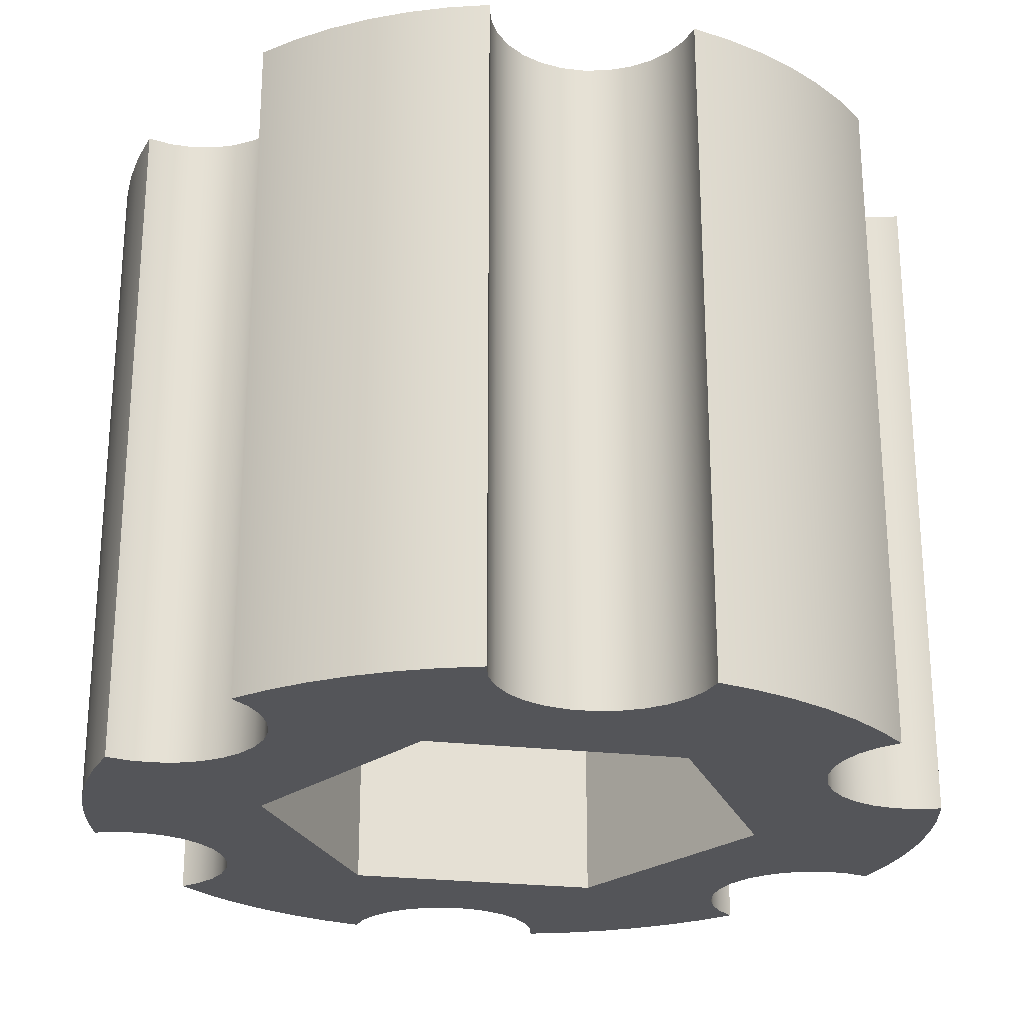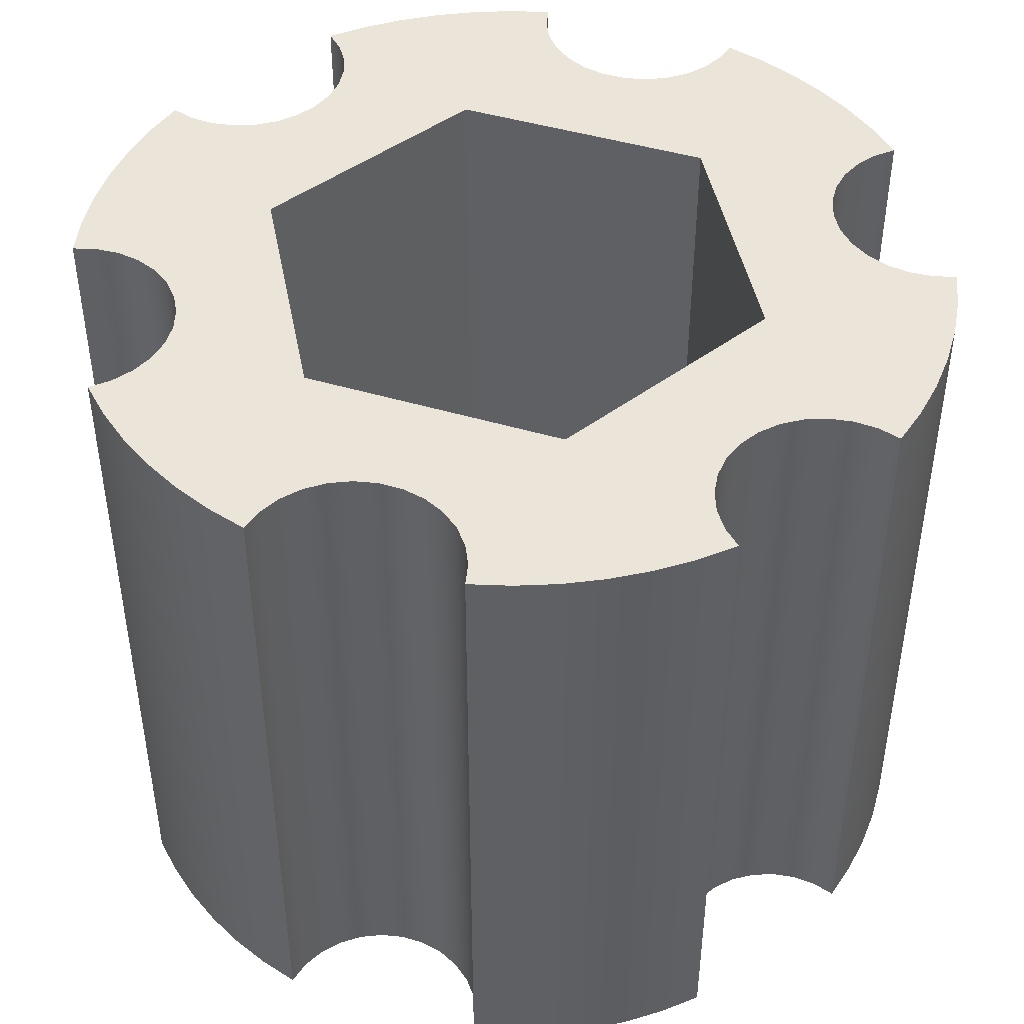
<metadata>
{"format":"obj","ext":"obj","renderer":"f3d","projection":"perspective","resolution":1024,"background":"white","views":[{"elev":-24.8,"azim":-160.9,"up":"+Z"},{"elev":45.2,"azim":49.1,"up":"+Z"}]}
</metadata>
<code>
v -1.214 0.2978 0
v -1.149 0.2825 0
v -1.089 0.2531 0
v -1.037 0.2112 0
v -0.9955 0.1588 0
v -0.9667 0.09855 0
v -0.9519 0.0334 0
v -0.9519 -0.0334 0
v -0.9667 -0.09855 0
v -0.9955 -0.1588 0
v -1.037 -0.2112 0
v -1.089 -0.2531 0
v -1.149 -0.2825 0
v -1.214 -0.2978 0
v -1.214 -0.2978 2
v -1.149 -0.2825 2
v -1.089 -0.2531 2
v -1.037 -0.2112 2
v -0.9955 -0.1588 2
v -0.9667 -0.09855 2
v -0.9519 -0.0334 2
v -0.9519 0.0334 2
v -0.9667 0.09855 2
v -0.9955 0.1588 2
v -1.037 0.2112 2
v -1.089 0.2531 2
v -1.149 0.2825 2
v -1.214 0.2978 2
v 0.3491 1.2 0
v 0.2345 1.228 0
v 0.1177 1.244 0
v 7.654e-17 1.25 0
v -0.1177 1.244 0
v -0.2345 1.228 0
v -0.3491 1.2 0
v -0.3491 1.2 2
v -0.2345 1.228 2
v -0.1177 1.244 2
v 7.654e-17 1.25 2
v 0.1177 1.244 2
v 0.2345 1.228 2
v 0.3491 1.2 2
v 0.8649 0.9024 0
v 0.8191 0.8538 0
v 0.7637 0.8165 0
v 0.7014 0.7924 0
v 0.6353 0.7827 0
v 0.5687 0.7879 0
v 0.5049 0.8076 0
v 0.447 0.841 0
v 0.398 0.8864 0
v 0.3602 0.9415 0
v 0.3356 1.004 0
v 0.3253 1.07 0
v 0.3299 1.136 0
v 0.3491 1.2 0
v 0.3491 1.2 2
v 0.3299 1.136 2
v 0.3253 1.07 2
v 0.3356 1.004 2
v 0.3602 0.9415 2
v 0.398 0.8864 2
v 0.447 0.841 2
v 0.5049 0.8076 2
v 0.5687 0.7879 2
v 0.6353 0.7827 2
v 0.7014 0.7924 2
v 0.7637 0.8165 2
v 0.8191 0.8538 2
v 0.8649 0.9024 2
v -0.3491 1.2 0
v -0.3299 1.136 0
v -0.3253 1.07 0
v -0.3356 1.004 0
v -0.3602 0.9415 0
v -0.398 0.8864 0
v -0.447 0.841 0
v -0.5049 0.8076 0
v -0.5687 0.7879 0
v -0.6353 0.7827 0
v -0.7014 0.7924 0
v -0.7637 0.8165 0
v -0.8191 0.8538 0
v -0.8649 0.9024 0
v -0.8649 0.9024 2
v -0.8191 0.8538 2
v -0.7637 0.8165 2
v -0.7014 0.7924 2
v -0.6353 0.7827 2
v -0.5687 0.7879 2
v -0.5049 0.8076 2
v -0.447 0.841 2
v -0.398 0.8864 2
v -0.3602 0.9415 2
v -0.3356 1.004 2
v -0.3253 1.07 2
v -0.3299 1.136 2
v -0.3491 1.2 2
v 1.214 0.2978 0
v 1.181 0.4109 0
v 1.137 0.5202 0
v 1.083 0.625 0
v 1.019 0.7242 0
v 0.9461 0.8169 0
v 0.8649 0.9024 0
v 0.8649 0.9024 2
v 0.9461 0.8169 2
v 1.019 0.7242 2
v 1.083 0.625 2
v 1.137 0.5202 2
v 1.181 0.4109 2
v 1.214 0.2978 2
v -0.8649 0.9024 0
v -0.9461 0.8169 0
v -1.019 0.7242 0
v -1.083 0.625 0
v -1.137 0.5202 0
v -1.181 0.4109 0
v -1.214 0.2978 0
v -1.214 0.2978 2
v -1.181 0.4109 2
v -1.137 0.5202 2
v -1.083 0.625 2
v -1.019 0.7242 2
v -0.9461 0.8169 2
v -0.8649 0.9024 2
v 1.214 -0.2978 0
v 1.149 -0.2825 0
v 1.089 -0.2531 0
v 1.037 -0.2112 0
v 0.9955 -0.1588 0
v 0.9667 -0.09855 0
v 0.9519 -0.0334 0
v 0.9519 0.0334 0
v 0.9667 0.09855 0
v 0.9955 0.1588 0
v 1.037 0.2112 0
v 1.089 0.2531 0
v 1.149 0.2825 0
v 1.214 0.2978 0
v 1.214 0.2978 2
v 1.149 0.2825 2
v 1.089 0.2531 2
v 1.037 0.2112 2
v 0.9955 0.1588 2
v 0.9667 0.09855 2
v 0.9519 0.0334 2
v 0.9519 -0.0334 2
v 0.9667 -0.09855 2
v 0.9955 -0.1588 2
v 1.037 -0.2112 2
v 1.089 -0.2531 2
v 1.149 -0.2825 2
v 1.214 -0.2978 2
v 0.8649 -0.9024 0
v 0.9461 -0.8169 0
v 1.019 -0.7242 0
v 1.083 -0.625 0
v 1.137 -0.5202 0
v 1.181 -0.4109 0
v 1.214 -0.2978 0
v 1.214 -0.2978 2
v 1.181 -0.4109 2
v 1.137 -0.5202 2
v 1.083 -0.625 2
v 1.019 -0.7242 2
v 0.9461 -0.8169 2
v 0.8649 -0.9024 2
v -1.214 -0.2978 0
v -1.181 -0.4109 0
v -1.137 -0.5202 0
v -1.083 -0.625 0
v -1.019 -0.7242 0
v -0.9461 -0.8169 0
v -0.8649 -0.9024 0
v -0.8649 -0.9024 2
v -0.9461 -0.8169 2
v -1.019 -0.7242 2
v -1.083 -0.625 2
v -1.137 -0.5202 2
v -1.181 -0.4109 2
v -1.214 -0.2978 2
v -0.8649 -0.9024 0
v -0.8191 -0.8538 0
v -0.7637 -0.8165 0
v -0.7014 -0.7924 0
v -0.6353 -0.7827 0
v -0.5687 -0.7879 0
v -0.5049 -0.8076 0
v -0.447 -0.841 0
v -0.398 -0.8864 0
v -0.3602 -0.9415 0
v -0.3356 -1.004 0
v -0.3253 -1.07 0
v -0.3299 -1.136 0
v -0.3491 -1.2 0
v -0.3491 -1.2 2
v -0.3299 -1.136 2
v -0.3253 -1.07 2
v -0.3356 -1.004 2
v -0.3602 -0.9415 2
v -0.398 -0.8864 2
v -0.447 -0.841 2
v -0.5049 -0.8076 2
v -0.5687 -0.7879 2
v -0.6353 -0.7827 2
v -0.7014 -0.7924 2
v -0.7637 -0.8165 2
v -0.8191 -0.8538 2
v -0.8649 -0.9024 2
v 0.64 0.3695 2
v 0.64 -0.3695 2
v -4.441e-16 -0.739 2
v -0.64 -0.3695 2
v -0.64 0.3695 2
v 2.22e-16 0.739 2
v 0.8649 -0.9024 2
v 0.9461 -0.8169 2
v 1.019 -0.7242 2
v 1.083 -0.625 2
v 1.137 -0.5202 2
v 1.181 -0.4109 2
v 1.214 -0.2978 2
v 1.149 -0.2825 2
v 1.089 -0.2531 2
v 1.037 -0.2112 2
v 0.9955 -0.1588 2
v 0.9667 -0.09855 2
v 0.9519 -0.0334 2
v 0.9519 0.0334 2
v 0.9667 0.09855 2
v 0.9955 0.1588 2
v 1.037 0.2112 2
v 1.089 0.2531 2
v 1.149 0.2825 2
v 1.214 0.2978 2
v 1.181 0.4109 2
v 1.137 0.5202 2
v 1.083 0.625 2
v 1.019 0.7242 2
v 0.9461 0.8169 2
v 0.8649 0.9024 2
v 0.8191 0.8538 2
v 0.7637 0.8165 2
v 0.7014 0.7924 2
v 0.6353 0.7827 2
v 0.5687 0.7879 2
v 0.5049 0.8076 2
v 0.447 0.841 2
v 0.398 0.8864 2
v 0.3602 0.9415 2
v 0.3356 1.004 2
v 0.3253 1.07 2
v 0.3299 1.136 2
v 0.3491 1.2 2
v 0.2345 1.228 2
v 0.1177 1.244 2
v 7.654e-17 1.25 2
v -0.1177 1.244 2
v -0.2345 1.228 2
v -0.3491 1.2 2
v -0.3299 1.136 2
v -0.3253 1.07 2
v -0.3356 1.004 2
v -0.3602 0.9415 2
v -0.398 0.8864 2
v -0.447 0.841 2
v -0.5049 0.8076 2
v -0.5687 0.7879 2
v -0.6353 0.7827 2
v -0.7014 0.7924 2
v -0.7637 0.8165 2
v -0.8191 0.8538 2
v -0.8649 0.9024 2
v -0.9461 0.8169 2
v -1.019 0.7242 2
v -1.083 0.625 2
v -1.137 0.5202 2
v -1.181 0.4109 2
v -1.214 0.2978 2
v -1.149 0.2825 2
v -1.089 0.2531 2
v -1.037 0.2112 2
v -0.9955 0.1588 2
v -0.9667 0.09855 2
v -0.9519 0.0334 2
v -0.9519 -0.0334 2
v -0.9667 -0.09855 2
v -0.9955 -0.1588 2
v -1.037 -0.2112 2
v -1.089 -0.2531 2
v -1.149 -0.2825 2
v -1.214 -0.2978 2
v -1.181 -0.4109 2
v -1.137 -0.5202 2
v -1.083 -0.625 2
v -1.019 -0.7242 2
v -0.9461 -0.8169 2
v -0.8649 -0.9024 2
v -0.8191 -0.8538 2
v -0.7637 -0.8165 2
v -0.7014 -0.7924 2
v -0.6353 -0.7827 2
v -0.5687 -0.7879 2
v -0.5049 -0.8076 2
v -0.447 -0.841 2
v -0.398 -0.8864 2
v -0.3602 -0.9415 2
v -0.3356 -1.004 2
v -0.3253 -1.07 2
v -0.3299 -1.136 2
v -0.3491 -1.2 2
v -0.2345 -1.228 2
v -0.1177 -1.244 2
v -4.786e-16 -1.25 2
v 0.1177 -1.244 2
v 0.2345 -1.228 2
v 0.3491 -1.2 2
v 0.3299 -1.136 2
v 0.3253 -1.07 2
v 0.3356 -1.004 2
v 0.3602 -0.9415 2
v 0.398 -0.8864 2
v 0.447 -0.841 2
v 0.5049 -0.8076 2
v 0.5687 -0.7879 2
v 0.6353 -0.7827 2
v 0.7014 -0.7924 2
v 0.7637 -0.8165 2
v 0.8191 -0.8538 2
v -0.3491 -1.2 0
v -0.2345 -1.228 0
v -0.1177 -1.244 0
v -4.786e-16 -1.25 0
v 0.1177 -1.244 0
v 0.2345 -1.228 0
v 0.3491 -1.2 0
v 0.3491 -1.2 2
v 0.2345 -1.228 2
v 0.1177 -1.244 2
v -4.786e-16 -1.25 2
v -0.1177 -1.244 2
v -0.2345 -1.228 2
v -0.3491 -1.2 2
v 0.3491 -1.2 0
v 0.3299 -1.136 0
v 0.3253 -1.07 0
v 0.3356 -1.004 0
v 0.3602 -0.9415 0
v 0.398 -0.8864 0
v 0.447 -0.841 0
v 0.5049 -0.8076 0
v 0.5687 -0.7879 0
v 0.6353 -0.7827 0
v 0.7014 -0.7924 0
v 0.7637 -0.8165 0
v 0.8191 -0.8538 0
v 0.8649 -0.9024 0
v 0.8649 -0.9024 2
v 0.8191 -0.8538 2
v 0.7637 -0.8165 2
v 0.7014 -0.7924 2
v 0.6353 -0.7827 2
v 0.5687 -0.7879 2
v 0.5049 -0.8076 2
v 0.447 -0.841 2
v 0.398 -0.8864 2
v 0.3602 -0.9415 2
v 0.3356 -1.004 2
v 0.3253 -1.07 2
v 0.3299 -1.136 2
v 0.3491 -1.2 2
v 0.64 -0.3695 0
v 0.64 0.3695 0
v 1.665e-16 0.739 0
v -0.64 0.3695 0
v -0.64 -0.3695 0
v -3.886e-16 -0.739 0
v 1.214 -0.2978 0
v 1.181 -0.4109 0
v 1.137 -0.5202 0
v 1.083 -0.625 0
v 1.019 -0.7242 0
v 0.9461 -0.8169 0
v 0.8649 -0.9024 0
v 0.8191 -0.8538 0
v 0.7637 -0.8165 0
v 0.7014 -0.7924 0
v 0.6353 -0.7827 0
v 0.5687 -0.7879 0
v 0.5049 -0.8076 0
v 0.447 -0.841 0
v 0.398 -0.8864 0
v 0.3602 -0.9415 0
v 0.3356 -1.004 0
v 0.3253 -1.07 0
v 0.3299 -1.136 0
v 0.3491 -1.2 0
v 0.2345 -1.228 0
v 0.1177 -1.244 0
v -4.786e-16 -1.25 0
v -0.1177 -1.244 0
v -0.2345 -1.228 0
v -0.3491 -1.2 0
v -0.3299 -1.136 0
v -0.3253 -1.07 0
v -0.3356 -1.004 0
v -0.3602 -0.9415 0
v -0.398 -0.8864 0
v -0.447 -0.841 0
v -0.5049 -0.8076 0
v -0.5687 -0.7879 0
v -0.6353 -0.7827 0
v -0.7014 -0.7924 0
v -0.7637 -0.8165 0
v -0.8191 -0.8538 0
v -0.8649 -0.9024 0
v -0.9461 -0.8169 0
v -1.019 -0.7242 0
v -1.083 -0.625 0
v -1.137 -0.5202 0
v -1.181 -0.4109 0
v -1.214 -0.2978 0
v -1.149 -0.2825 0
v -1.089 -0.2531 0
v -1.037 -0.2112 0
v -0.9955 -0.1588 0
v -0.9667 -0.09855 0
v -0.9519 -0.0334 0
v -0.9519 0.0334 0
v -0.9667 0.09855 0
v -0.9955 0.1588 0
v -1.037 0.2112 0
v -1.089 0.2531 0
v -1.149 0.2825 0
v -1.214 0.2978 0
v -1.181 0.4109 0
v -1.137 0.5202 0
v -1.083 0.625 0
v -1.019 0.7242 0
v -0.9461 0.8169 0
v -0.8649 0.9024 0
v -0.8191 0.8538 0
v -0.7637 0.8165 0
v -0.7014 0.7924 0
v -0.6353 0.7827 0
v -0.5687 0.7879 0
v -0.5049 0.8076 0
v -0.447 0.841 0
v -0.398 0.8864 0
v -0.3602 0.9415 0
v -0.3356 1.004 0
v -0.3253 1.07 0
v -0.3299 1.136 0
v -0.3491 1.2 0
v -0.2345 1.228 0
v -0.1177 1.244 0
v 7.654e-17 1.25 0
v 0.1177 1.244 0
v 0.2345 1.228 0
v 0.3491 1.2 0
v 0.3299 1.136 0
v 0.3253 1.07 0
v 0.3356 1.004 0
v 0.3602 0.9415 0
v 0.398 0.8864 0
v 0.447 0.841 0
v 0.5049 0.8076 0
v 0.5687 0.7879 0
v 0.6353 0.7827 0
v 0.7014 0.7924 0
v 0.7637 0.8165 0
v 0.8191 0.8538 0
v 0.8649 0.9024 0
v 0.9461 0.8169 0
v 1.019 0.7242 0
v 1.083 0.625 0
v 1.137 0.5202 0
v 1.181 0.4109 0
v 1.214 0.2978 0
v 1.149 0.2825 0
v 1.089 0.2531 0
v 1.037 0.2112 0
v 0.9955 0.1588 0
v 0.9667 0.09855 0
v 0.9519 0.0334 0
v 0.9519 -0.0334 0
v 0.9667 -0.09855 0
v 0.9955 -0.1588 0
v 1.037 -0.2112 0
v 1.089 -0.2531 0
v 1.149 -0.2825 0
v 0.64 0.3695 0
v 0.64 -0.3695 0
v 0.64 -0.3695 2
v 0.64 0.3695 2
v 0.64 -0.3695 0
v -3.886e-16 -0.739 0
v -4.441e-16 -0.739 2
v 0.64 -0.3695 2
v -3.886e-16 -0.739 0
v -0.64 -0.3695 0
v -0.64 -0.3695 2
v -4.441e-16 -0.739 2
v -0.64 -0.3695 0
v -0.64 0.3695 0
v -0.64 0.3695 2
v -0.64 -0.3695 2
v -0.64 0.3695 0
v 1.665e-16 0.739 0
v 2.22e-16 0.739 2
v -0.64 0.3695 2
v 1.665e-16 0.739 0
v 0.64 0.3695 0
v 0.64 0.3695 2
v 2.22e-16 0.739 2
f 28 1 27
f 27 1 2
f 27 2 26
f 26 2 3
f 26 3 25
f 25 3 4
f 25 4 24
f 24 4 5
f 24 5 23
f 23 5 6
f 23 6 22
f 22 6 7
f 22 7 21
f 21 7 8
f 21 8 20
f 20 8 9
f 20 9 19
f 19 9 10
f 19 10 18
f 18 10 11
f 18 11 17
f 17 11 12
f 17 12 16
f 16 12 13
f 16 13 15
f 15 13 14
f 42 29 41
f 41 29 30
f 41 30 31
f 41 31 40
f 40 31 32
f 40 32 39
f 39 32 33
f 39 33 38
f 38 33 34
f 38 34 37
f 37 34 36
f 36 34 35
f 70 43 69
f 69 43 44
f 69 44 68
f 68 44 45
f 68 45 67
f 67 45 46
f 67 46 66
f 66 46 47
f 66 47 65
f 65 47 48
f 65 48 64
f 64 48 49
f 64 49 63
f 63 49 50
f 63 50 62
f 62 50 51
f 62 51 61
f 61 51 52
f 61 52 60
f 60 52 53
f 60 53 59
f 59 53 54
f 59 54 58
f 58 54 55
f 58 55 57
f 57 55 56
f 98 71 97
f 97 71 72
f 97 72 96
f 96 72 73
f 96 73 95
f 95 73 74
f 95 74 94
f 94 74 75
f 94 75 93
f 93 75 76
f 93 76 92
f 92 76 77
f 92 77 91
f 91 77 78
f 91 78 90
f 90 78 79
f 90 79 89
f 89 79 80
f 89 80 88
f 88 80 81
f 88 81 87
f 87 81 82
f 87 82 86
f 86 82 83
f 86 83 85
f 85 83 84
f 112 99 111
f 111 99 100
f 111 100 101
f 111 101 110
f 110 101 102
f 110 102 109
f 109 102 103
f 109 103 108
f 108 103 104
f 108 104 107
f 107 104 106
f 106 104 105
f 126 113 125
f 125 113 114
f 125 114 115
f 125 115 124
f 124 115 116
f 124 116 123
f 123 116 117
f 123 117 122
f 122 117 118
f 122 118 121
f 121 118 120
f 120 118 119
f 154 127 153
f 153 127 128
f 153 128 152
f 152 128 129
f 152 129 151
f 151 129 130
f 151 130 150
f 150 130 131
f 150 131 149
f 149 131 132
f 149 132 148
f 148 132 133
f 148 133 147
f 147 133 134
f 147 134 146
f 146 134 135
f 146 135 145
f 145 135 136
f 145 136 144
f 144 136 137
f 144 137 143
f 143 137 138
f 143 138 142
f 142 138 139
f 142 139 141
f 141 139 140
f 168 155 167
f 167 155 156
f 167 156 157
f 167 157 166
f 166 157 158
f 166 158 165
f 165 158 159
f 165 159 164
f 164 159 160
f 164 160 163
f 163 160 162
f 162 160 161
f 182 169 181
f 181 169 170
f 181 170 171
f 181 171 180
f 180 171 172
f 180 172 179
f 179 172 173
f 179 173 178
f 178 173 174
f 178 174 177
f 177 174 176
f 176 174 175
f 210 183 209
f 209 183 184
f 209 184 208
f 208 184 185
f 208 185 207
f 207 185 186
f 207 186 206
f 206 186 187
f 206 187 205
f 205 187 188
f 205 188 204
f 204 188 189
f 204 189 203
f 203 189 190
f 203 190 202
f 202 190 191
f 202 191 201
f 201 191 192
f 201 192 200
f 200 192 193
f 200 193 199
f 199 193 194
f 199 194 198
f 198 194 195
f 198 195 197
f 197 195 196
f 212 230 211
f 211 230 231
f 211 231 232
f 213 324 212
f 212 324 325
f 212 325 326
f 214 306 213
f 213 306 307
f 213 307 308
f 215 286 214
f 214 286 287
f 214 287 288
f 216 267 215
f 215 267 268
f 215 268 269
f 211 249 216
f 216 249 250
f 216 250 251
f 217 218 330
f 330 218 329
f 329 218 219
f 329 219 212
f 212 219 220
f 212 220 221
f 222 225 221
f 221 225 226
f 221 226 212
f 212 226 227
f 212 227 228
f 223 224 222
f 222 224 225
f 228 229 212
f 212 229 230
f 232 233 211
f 211 233 238
f 211 238 239
f 233 234 238
f 238 234 237
f 237 234 235
f 237 235 236
f 239 240 211
f 211 240 244
f 211 244 245
f 240 241 244
f 244 241 243
f 243 241 242
f 245 246 211
f 211 246 247
f 211 247 248
f 248 249 211
f 251 252 216
f 216 252 257
f 216 257 258
f 252 253 257
f 257 253 256
f 256 253 254
f 256 254 255
f 258 259 216
f 216 259 264
f 216 264 265
f 264 259 263
f 263 259 260
f 263 260 262
f 262 260 261
f 265 266 216
f 216 266 267
f 269 270 215
f 215 270 271
f 215 271 272
f 273 275 272
f 272 275 276
f 272 276 215
f 215 276 277
f 215 277 278
f 273 274 275
f 279 282 278
f 278 282 283
f 278 283 215
f 215 283 284
f 215 284 285
f 280 281 279
f 279 281 282
f 285 286 215
f 288 289 214
f 214 289 290
f 214 290 295
f 295 290 291
f 295 291 294
f 294 291 292
f 294 292 293
f 295 296 214
f 214 296 297
f 214 297 301
f 301 297 298
f 301 298 300
f 300 298 299
f 301 302 214
f 214 302 303
f 214 303 304
f 304 305 214
f 214 305 306
f 308 309 213
f 213 309 314
f 213 314 315
f 309 310 314
f 314 310 313
f 313 310 311
f 313 311 312
f 315 316 213
f 213 316 321
f 213 321 322
f 321 316 320
f 320 316 317
f 320 317 319
f 319 317 318
f 322 323 213
f 213 323 324
f 326 327 212
f 212 327 328
f 212 328 329
f 344 331 343
f 343 331 332
f 343 332 333
f 343 333 342
f 342 333 334
f 342 334 341
f 341 334 335
f 341 335 340
f 340 335 336
f 340 336 339
f 339 336 338
f 338 336 337
f 372 345 371
f 371 345 346
f 371 346 370
f 370 346 347
f 370 347 369
f 369 347 348
f 369 348 368
f 368 348 349
f 368 349 367
f 367 349 350
f 367 350 366
f 366 350 351
f 366 351 365
f 365 351 352
f 365 352 364
f 364 352 353
f 364 353 363
f 363 353 354
f 363 354 362
f 362 354 355
f 362 355 361
f 361 355 356
f 361 356 360
f 360 356 357
f 360 357 359
f 359 357 358
f 374 486 373
f 373 486 487
f 373 487 488
f 375 467 374
f 374 467 468
f 374 468 469
f 376 449 375
f 375 449 450
f 375 450 451
f 377 430 376
f 376 430 431
f 376 431 432
f 378 410 377
f 377 410 411
f 377 411 412
f 373 392 378
f 378 392 393
f 378 393 394
f 379 380 492
f 492 380 491
f 491 380 381
f 491 381 490
f 490 381 373
f 490 373 489
f 489 373 488
f 381 382 373
f 373 382 383
f 373 383 387
f 387 383 384
f 387 384 386
f 386 384 385
f 387 388 373
f 373 388 389
f 373 389 390
f 390 391 373
f 373 391 392
f 394 395 378
f 378 395 400
f 378 400 401
f 395 396 400
f 400 396 399
f 399 396 397
f 399 397 398
f 401 402 378
f 378 402 407
f 378 407 408
f 407 402 406
f 406 402 403
f 406 403 405
f 405 403 404
f 408 409 378
f 378 409 410
f 412 413 377
f 377 413 414
f 377 414 415
f 416 418 415
f 415 418 419
f 415 419 377
f 377 419 420
f 377 420 421
f 416 417 418
f 422 425 421
f 421 425 426
f 421 426 377
f 377 426 427
f 377 427 428
f 423 424 422
f 422 424 425
f 428 429 377
f 377 429 430
f 432 433 376
f 376 433 438
f 376 438 439
f 433 434 438
f 438 434 437
f 437 434 435
f 437 435 436
f 439 440 376
f 376 440 444
f 376 444 445
f 440 441 444
f 444 441 443
f 443 441 442
f 445 446 376
f 376 446 447
f 376 447 448
f 448 449 376
f 451 452 375
f 375 452 457
f 375 457 458
f 452 453 457
f 457 453 456
f 456 453 454
f 456 454 455
f 458 459 375
f 375 459 464
f 375 464 465
f 464 459 463
f 463 459 460
f 463 460 462
f 462 460 461
f 465 466 375
f 375 466 467
f 469 470 374
f 374 470 471
f 374 471 472
f 473 475 472
f 472 475 476
f 472 476 374
f 374 476 477
f 374 477 478
f 473 474 475
f 479 482 478
f 478 482 483
f 478 483 374
f 374 483 484
f 374 484 485
f 480 481 479
f 479 481 482
f 485 486 374
f 493 494 496
f 496 494 495
f 497 498 500
f 500 498 499
f 501 502 504
f 504 502 503
f 505 506 508
f 508 506 507
f 509 510 512
f 512 510 511
f 513 514 516
f 516 514 515

</code>
